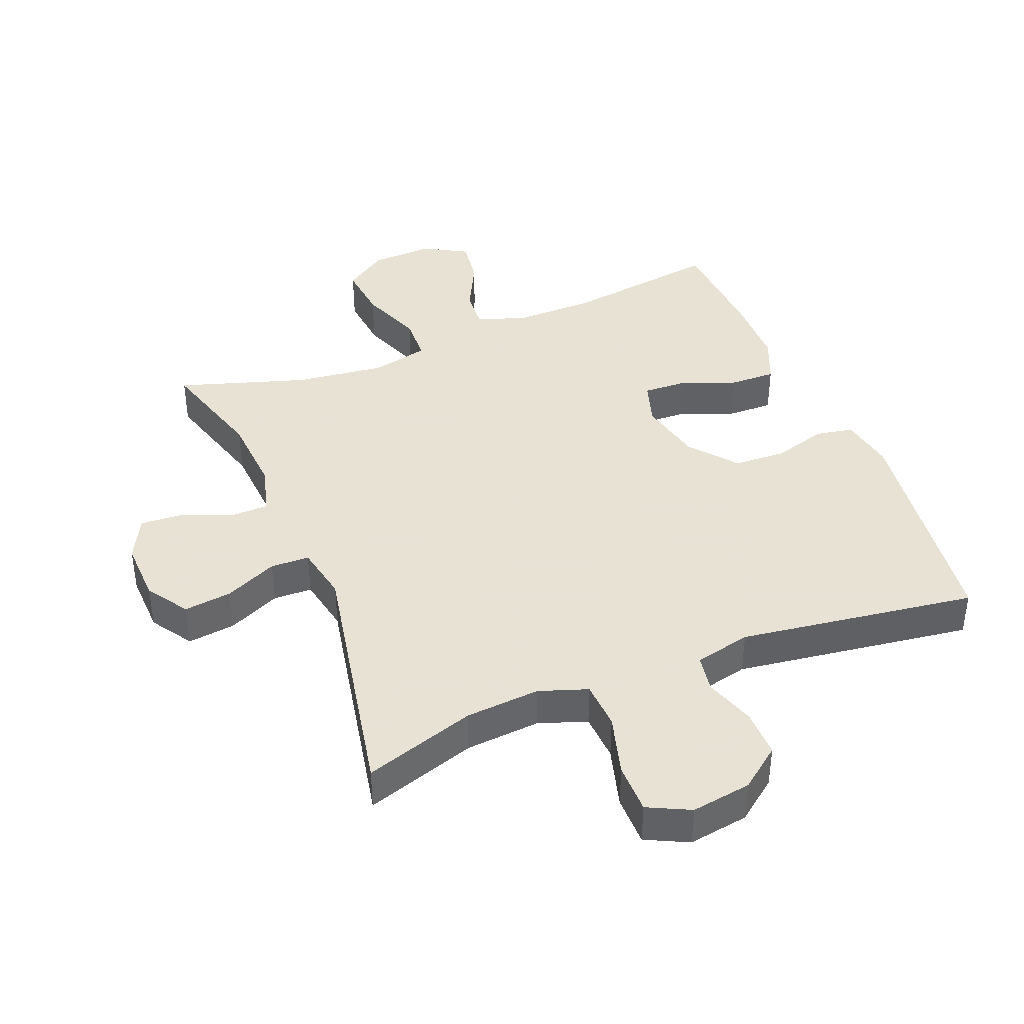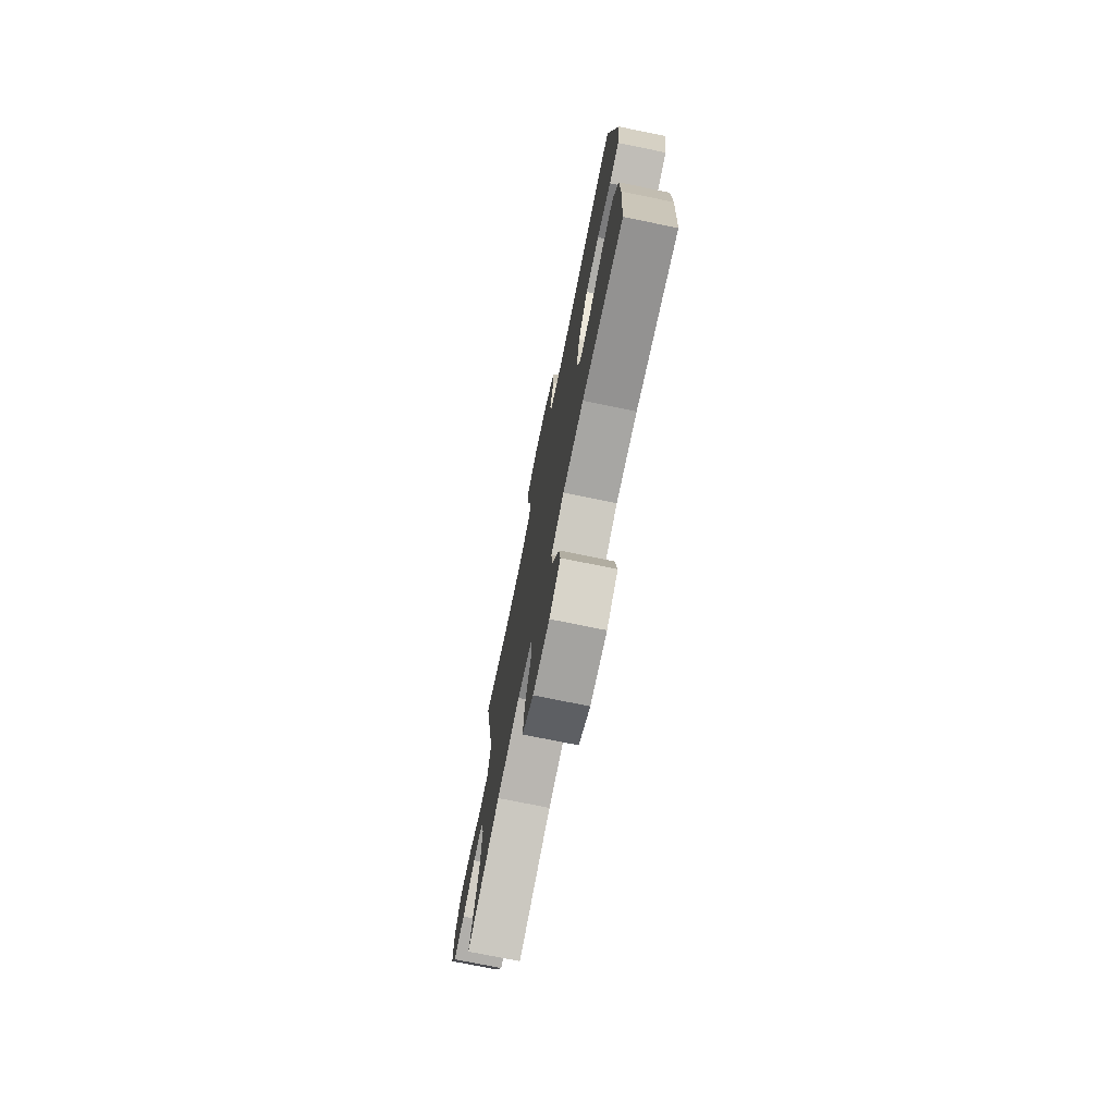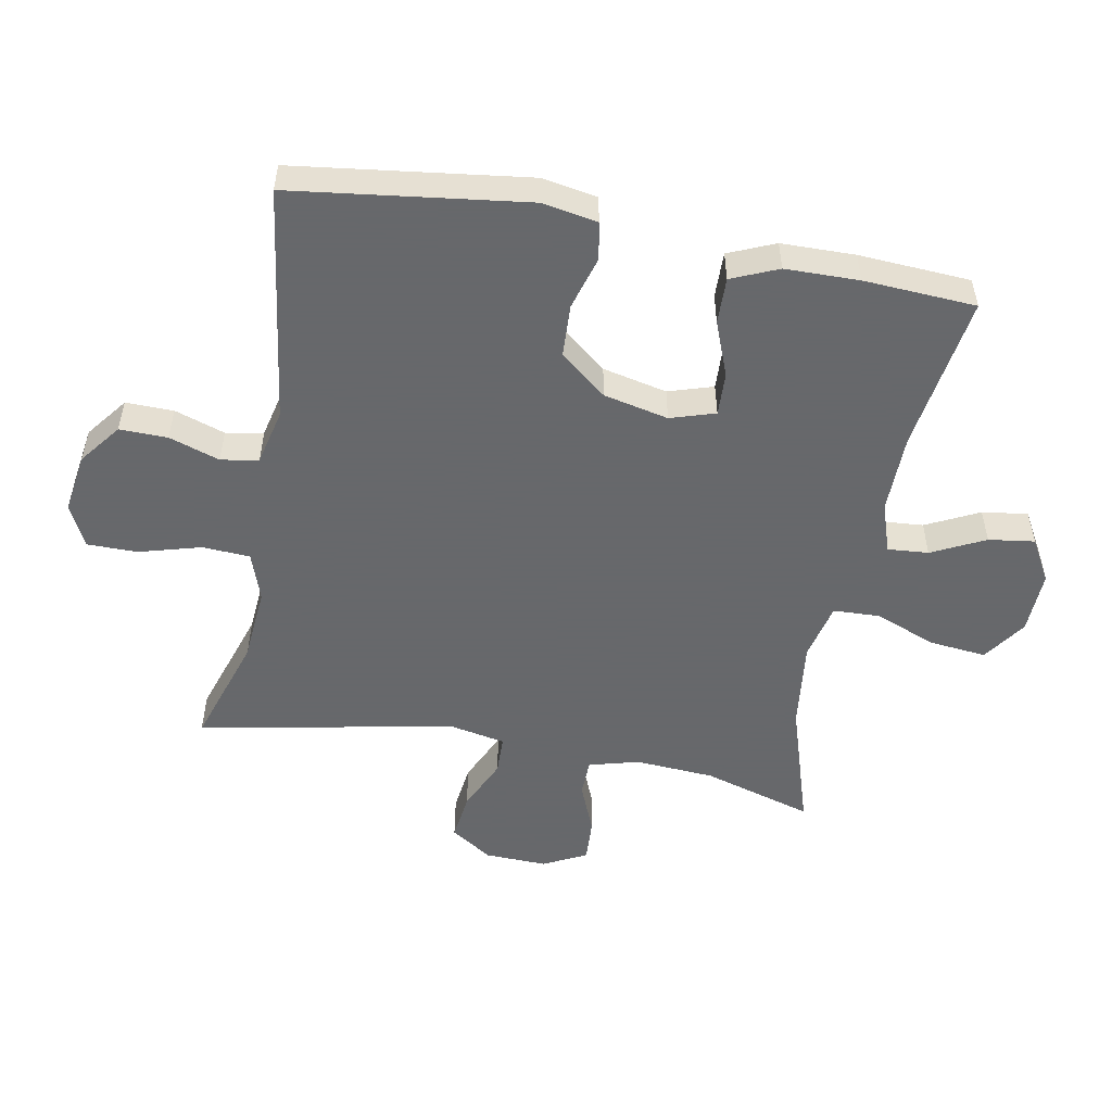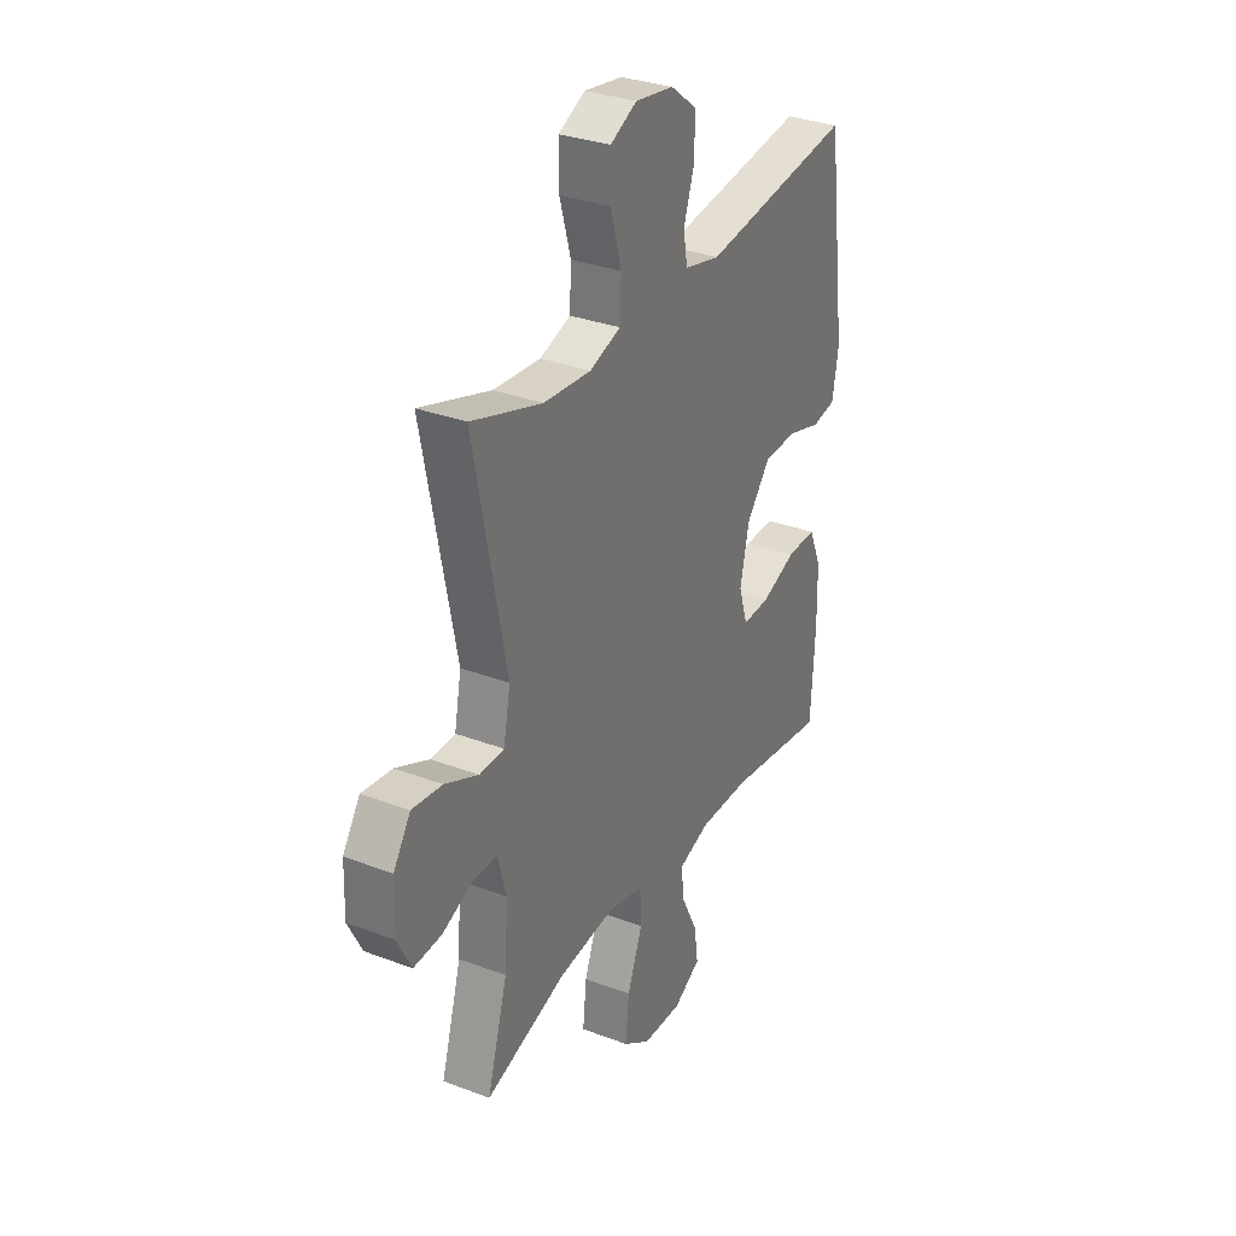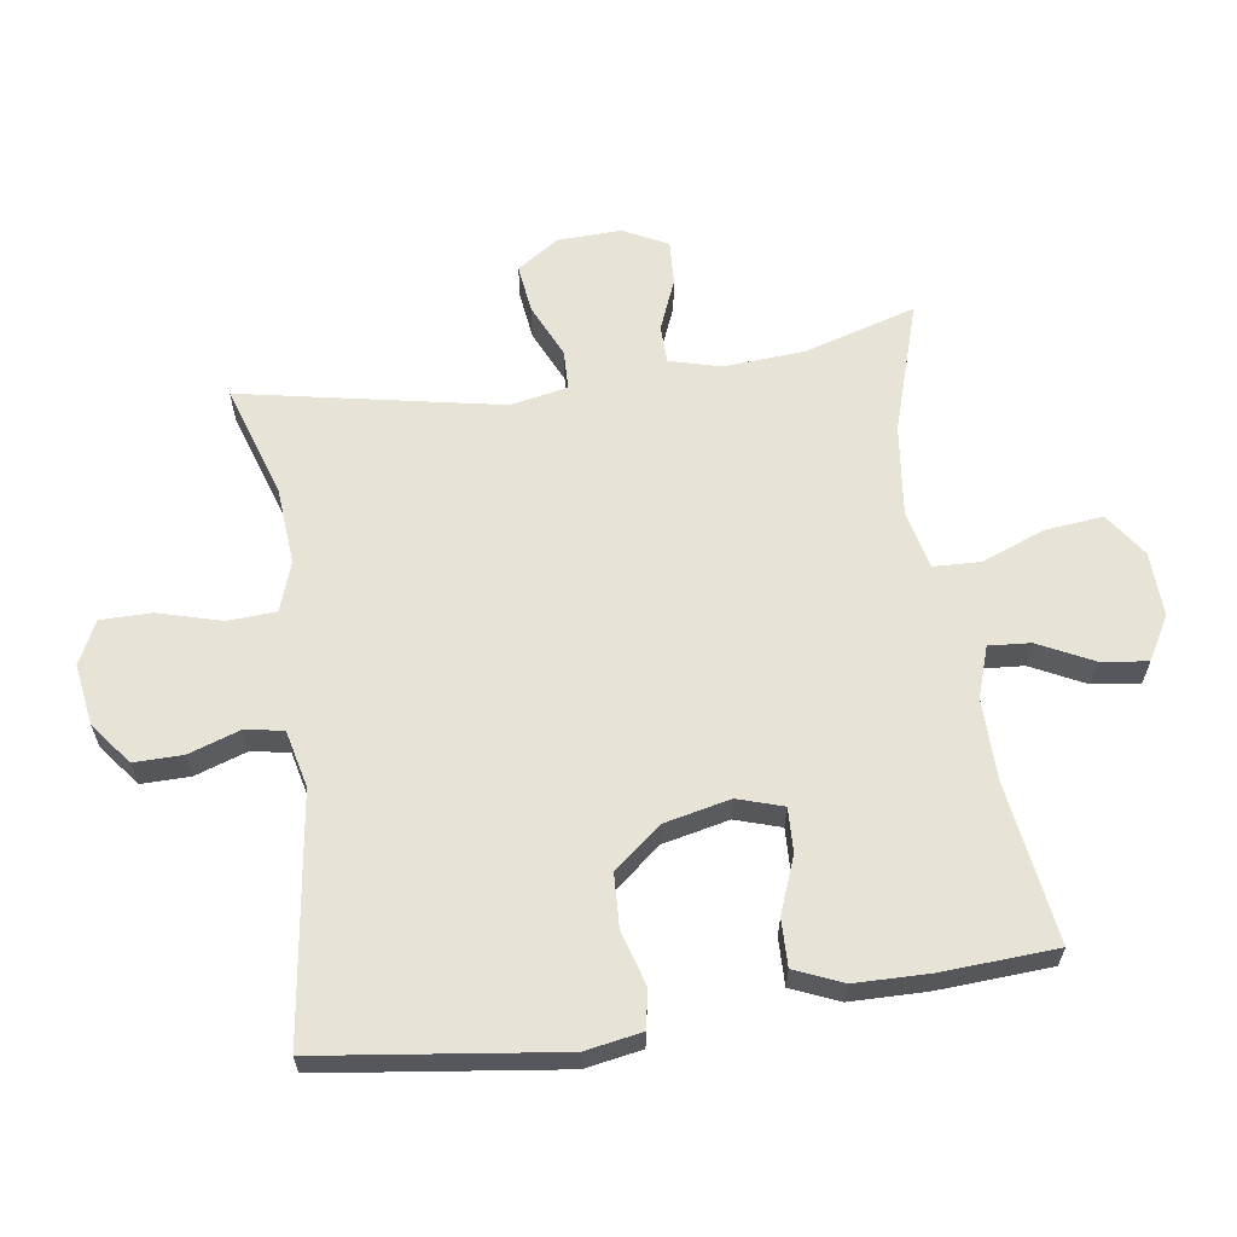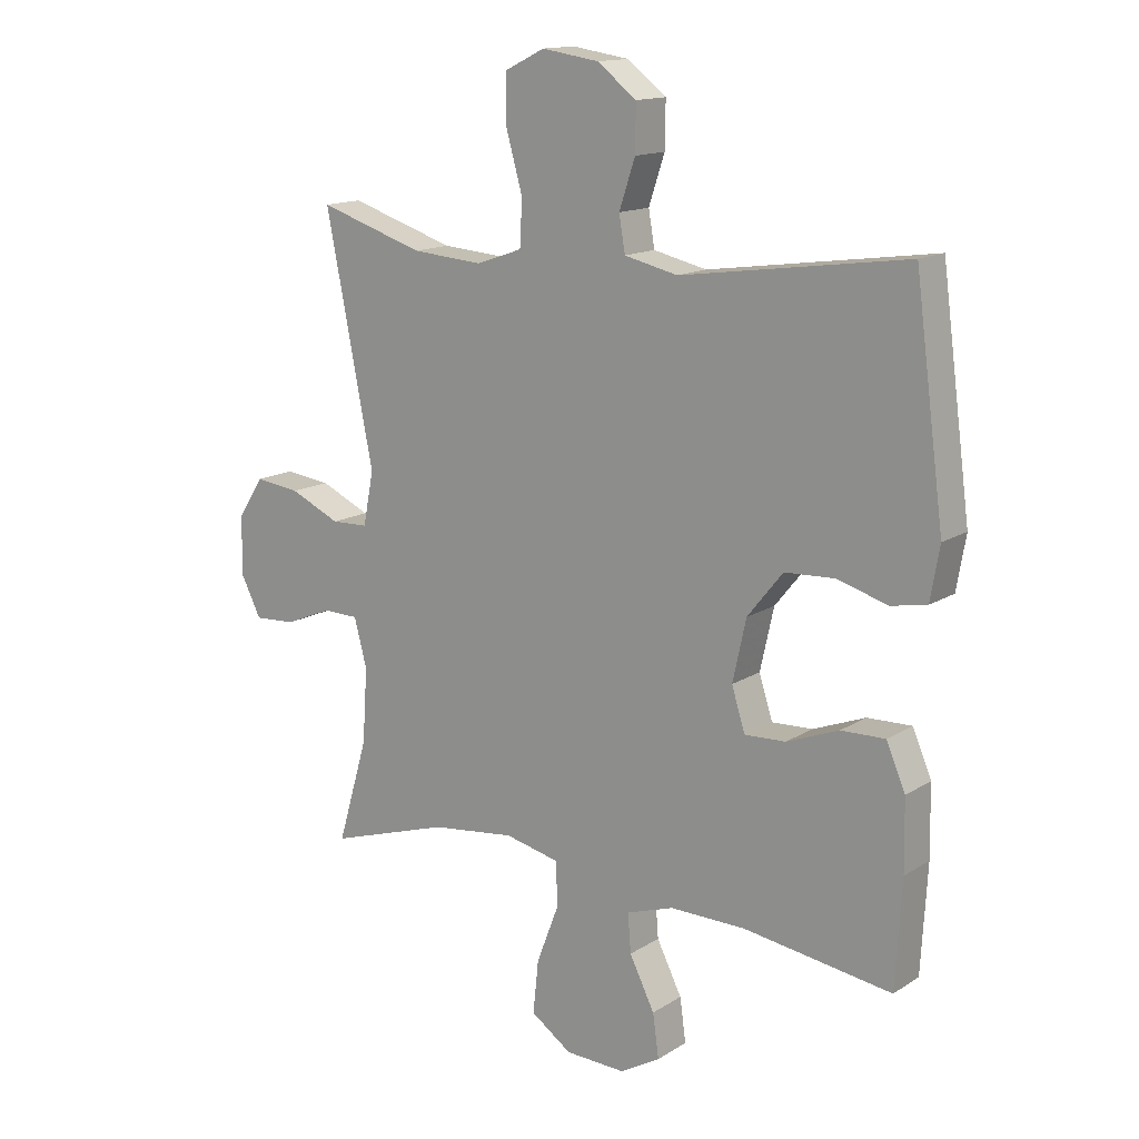
<metadata>
{"format":"obj","ext":"obj","renderer":"f3d","projection":"perspective","resolution":1024,"background":"white","views":[{"elev":40.6,"azim":-22.0,"up":"+Y"},{"elev":-74.7,"azim":78.5,"up":"+Z"},{"elev":-52.3,"azim":79.3,"up":"+Y"},{"elev":31.8,"azim":-61.9,"up":"+Z"},{"elev":62.4,"azim":81.6,"up":"+Y"},{"elev":14.5,"azim":36.9,"up":"+Z"}]}
</metadata>
<code>
v -0.5 0.07 0.5
v -0.328 0.07 0.445
v -0.212 0.07 0.436
v -0.137 0.07 0.462
v -0.133 0.07 0.536
v -0.16 0.07 0.631
v -0.16 0.07 0.709
v -0.095 0.07 0.741
v -0.002 0.07 0.727
v 0.062 0.07 0.678
v 0.061 0.07 0.604
v 0.035 0.07 0.526
v 0.045 0.07 0.468
v 0.132 0.07 0.448
v 0.5 0.07 0.5
v 0.548 0.07 0.139
v 0.533 0.07 0.053
v 0.475 0.07 0.042
v 0.392 0.07 0.066
v 0.311 0.07 0.062
v 0.253 0.07 -0.01
v 0.231 0.07 -0.11
v 0.253 0.07 -0.179
v 0.32 0.07 -0.176
v 0.405 0.07 -0.143
v 0.477 0.07 -0.141
v 0.508 0.07 -0.213
v 0.51 0.07 -0.327
v 0.5 0.07 -0.5
v 0.257 0.07 -0.465
v 0.134 0.07 -0.464
v 0.057 0.07 -0.49
v 0.062 0.07 -0.553
v 0.103 0.07 -0.635
v 0.113 0.07 -0.706
v 0.047 0.07 -0.744
v -0.051 0.07 -0.741
v -0.118 0.07 -0.695
v -0.109 0.07 -0.608
v -0.072 0.07 -0.511
v -0.075 0.07 -0.44
v -0.164 0.07 -0.42
v -0.302 0.07 -0.437
v -0.5 0.07 -0.5
v -0.45 0.07 -0.33
v -0.442 0.07 -0.208
v -0.463 0.07 -0.13
v -0.521 0.07 -0.129
v -0.598 0.07 -0.161
v -0.666 0.07 -0.165
v -0.7 0.07 -0.098
v -0.697 0.07 -0.002
v -0.655 0.07 0.062
v -0.581 0.07 0.053
v -0.499 0.07 0.016
v -0.439 0.07 0.018
v -0.422 0.07 0.105
v -0.5 0 0.5
v -0.328 0 0.445
v -0.212 0 0.436
v -0.137 0 0.462
v -0.133 0 0.536
v -0.16 0 0.631
v -0.16 0 0.709
v -0.095 0 0.741
v -0.002 0 0.727
v 0.062 0 0.678
v 0.061 0 0.604
v 0.035 0 0.526
v 0.045 0 0.468
v 0.132 0 0.448
v 0.5 0 0.5
v 0.548 0 0.139
v 0.533 0 0.053
v 0.475 0 0.042
v 0.392 0 0.066
v 0.311 0 0.062
v 0.253 0 -0.01
v 0.231 0 -0.11
v 0.253 0 -0.179
v 0.32 0 -0.176
v 0.405 0 -0.143
v 0.477 0 -0.141
v 0.508 0 -0.213
v 0.51 0 -0.327
v 0.5 0 -0.5
v 0.257 0 -0.465
v 0.134 0 -0.464
v 0.057 0 -0.49
v 0.062 0 -0.553
v 0.103 0 -0.635
v 0.113 0 -0.706
v 0.047 0 -0.744
v -0.051 0 -0.741
v -0.118 0 -0.695
v -0.109 0 -0.608
v -0.072 0 -0.511
v -0.075 0 -0.44
v -0.164 0 -0.42
v -0.302 0 -0.437
v -0.5 0 -0.5
v -0.45 0 -0.33
v -0.442 0 -0.208
v -0.463 0 -0.13
v -0.521 0 -0.129
v -0.598 0 -0.161
v -0.666 0 -0.165
v -0.7 0 -0.098
v -0.697 0 -0.002
v -0.655 0 0.062
v -0.581 0 0.053
v -0.499 0 0.016
v -0.439 0 0.018
v -0.422 0 0.105
f 52 53 54 55
f 52 55 56
f 51 52 56
f 48 49 50 51
f 47 48 51 56
f 46 47 56 57
f 43 44 45
f 42 43 45 46
f 41 42 46 57
f 37 38 39 40
f 37 40 41
f 36 37 41
f 33 34 35 36
f 32 33 36 41
f 31 32 41 57
f 27 28 29 30
f 24 25 26 27
f 23 24 27 30
f 22 23 30 31
f 16 17 18 19
f 14 15 16 19
f 13 14 19 20
f 9 10 11 12
f 9 12 13
f 8 9 13
f 5 6 7 8
f 4 5 8 13
f 3 4 13 20
f 31 57 1 2
f 21 22 31 2
f 2 3 20 21
f 112 111 110 109
f 113 112 109
f 113 109 108
f 108 107 106 105
f 113 108 105 104
f 114 113 104 103
f 102 101 100
f 103 102 100 99
f 114 103 99 98
f 97 96 95 94
f 98 97 94
f 98 94 93
f 93 92 91 90
f 98 93 90 89
f 114 98 89 88
f 87 86 85 84
f 84 83 82 81
f 87 84 81 80
f 88 87 80 79
f 76 75 74 73
f 76 73 72 71
f 77 76 71 70
f 69 68 67 66
f 70 69 66
f 70 66 65
f 65 64 63 62
f 70 65 62 61
f 77 70 61 60
f 59 58 114 88
f 59 88 79 78
f 78 77 60 59
f 1 58 59 2
f 2 59 60 3
f 3 60 61 4
f 4 61 62 5
f 5 62 63 6
f 6 63 64 7
f 7 64 65 8
f 8 65 66 9
f 9 66 67 10
f 10 67 68 11
f 11 68 69 12
f 12 69 70 13
f 13 70 71 14
f 14 71 72 15
f 15 72 73 16
f 16 73 74 17
f 17 74 75 18
f 18 75 76 19
f 19 76 77 20
f 20 77 78 21
f 21 78 79 22
f 22 79 80 23
f 23 80 81 24
f 24 81 82 25
f 25 82 83 26
f 26 83 84 27
f 27 84 85 28
f 28 85 86 29
f 29 86 87 30
f 30 87 88 31
f 31 88 89 32
f 32 89 90 33
f 33 90 91 34
f 34 91 92 35
f 35 92 93 36
f 36 93 94 37
f 37 94 95 38
f 38 95 96 39
f 39 96 97 40
f 40 97 98 41
f 41 98 99 42
f 42 99 100 43
f 43 100 101 44
f 44 101 102 45
f 45 102 103 46
f 46 103 104 47
f 47 104 105 48
f 48 105 106 49
f 49 106 107 50
f 50 107 108 51
f 51 108 109 52
f 52 109 110 53
f 53 110 111 54
f 54 111 112 55
f 55 112 113 56
f 56 113 114 57
f 57 114 58 1

</code>
